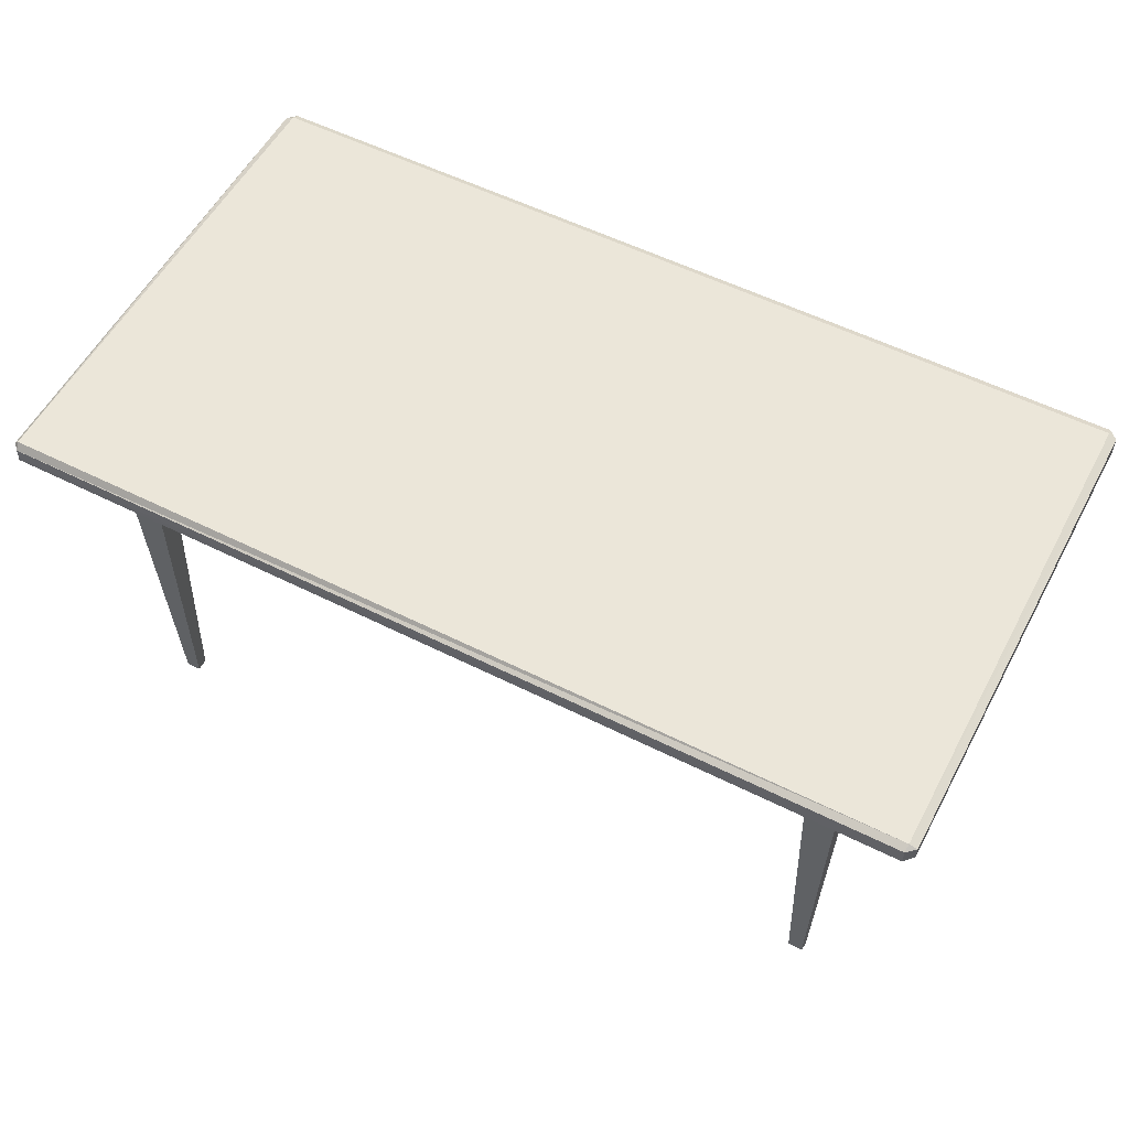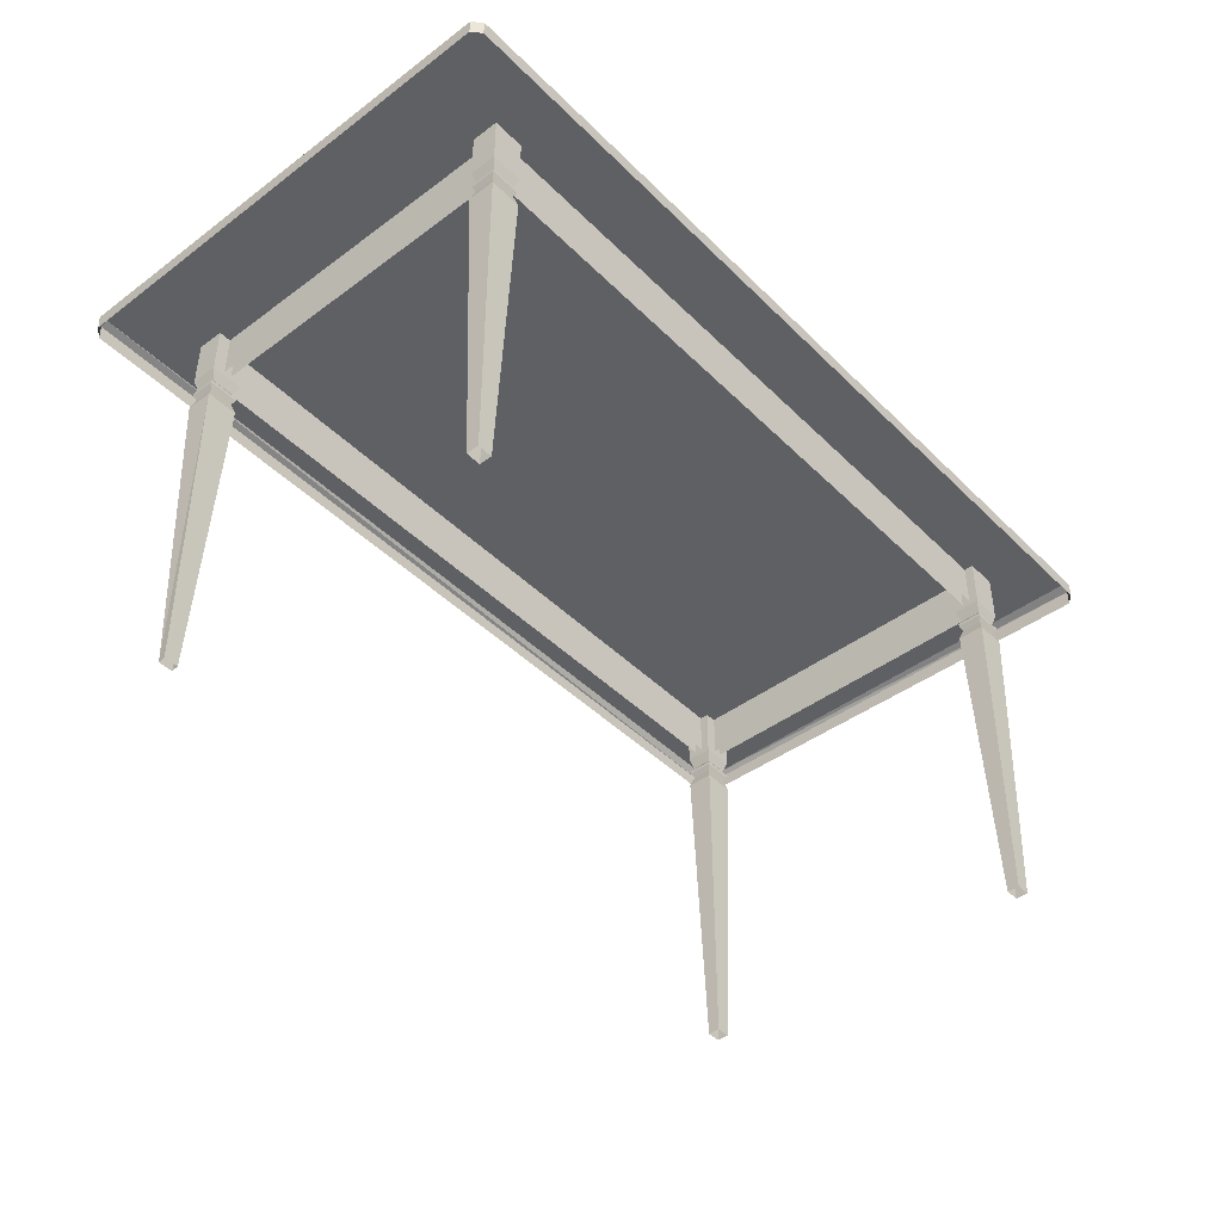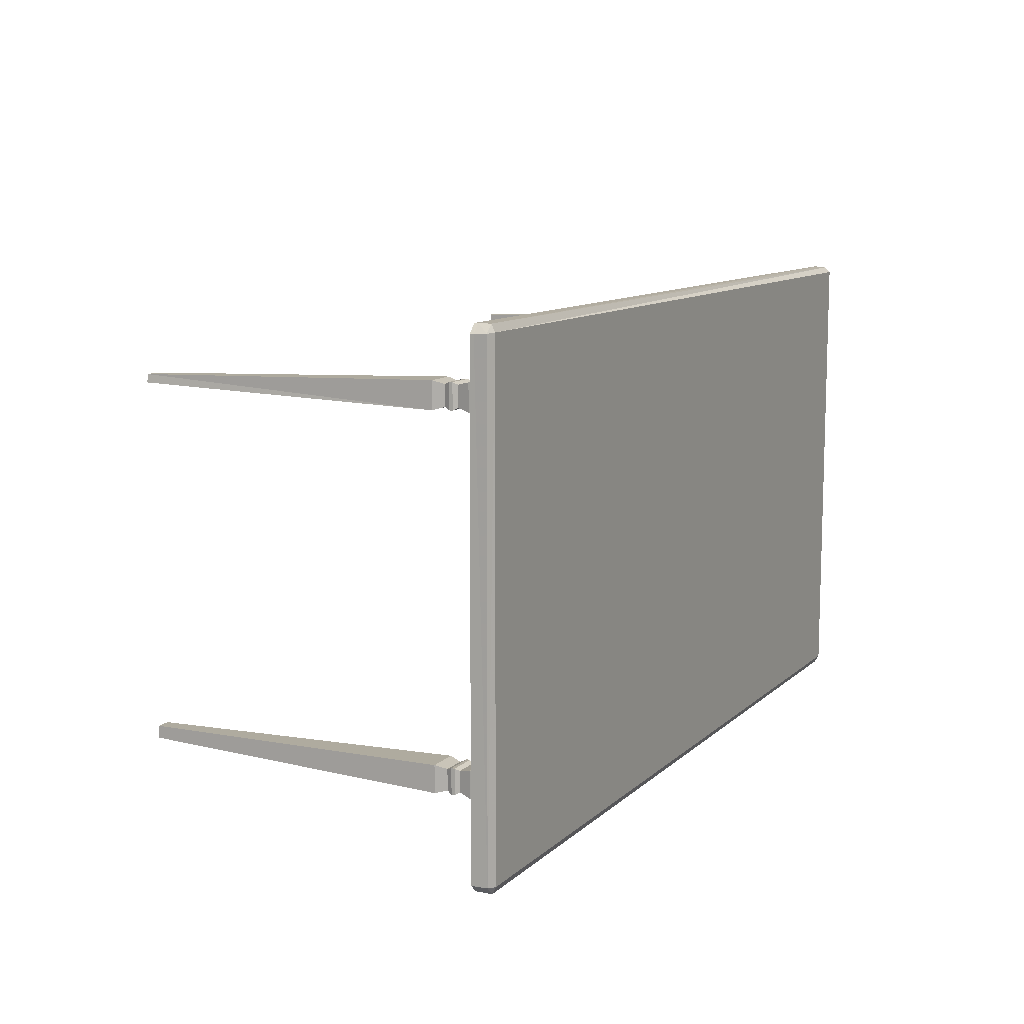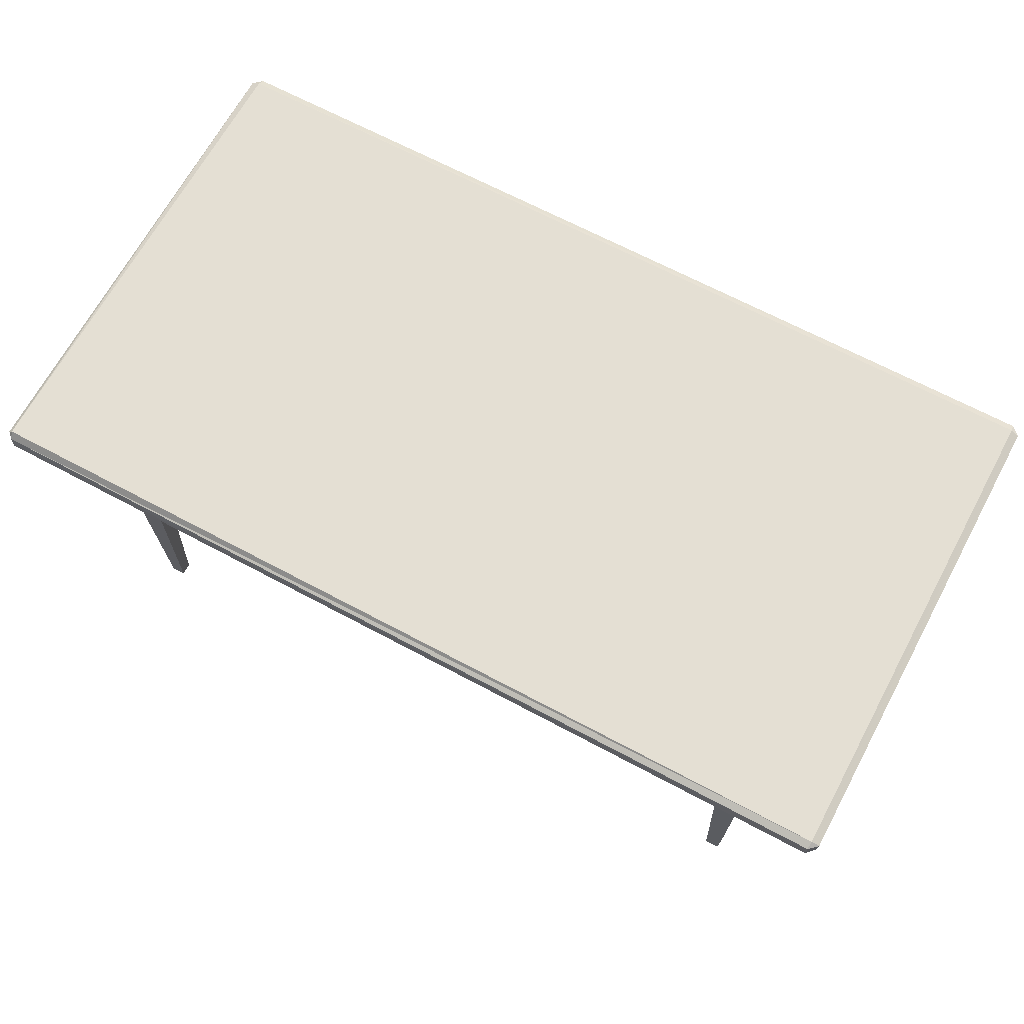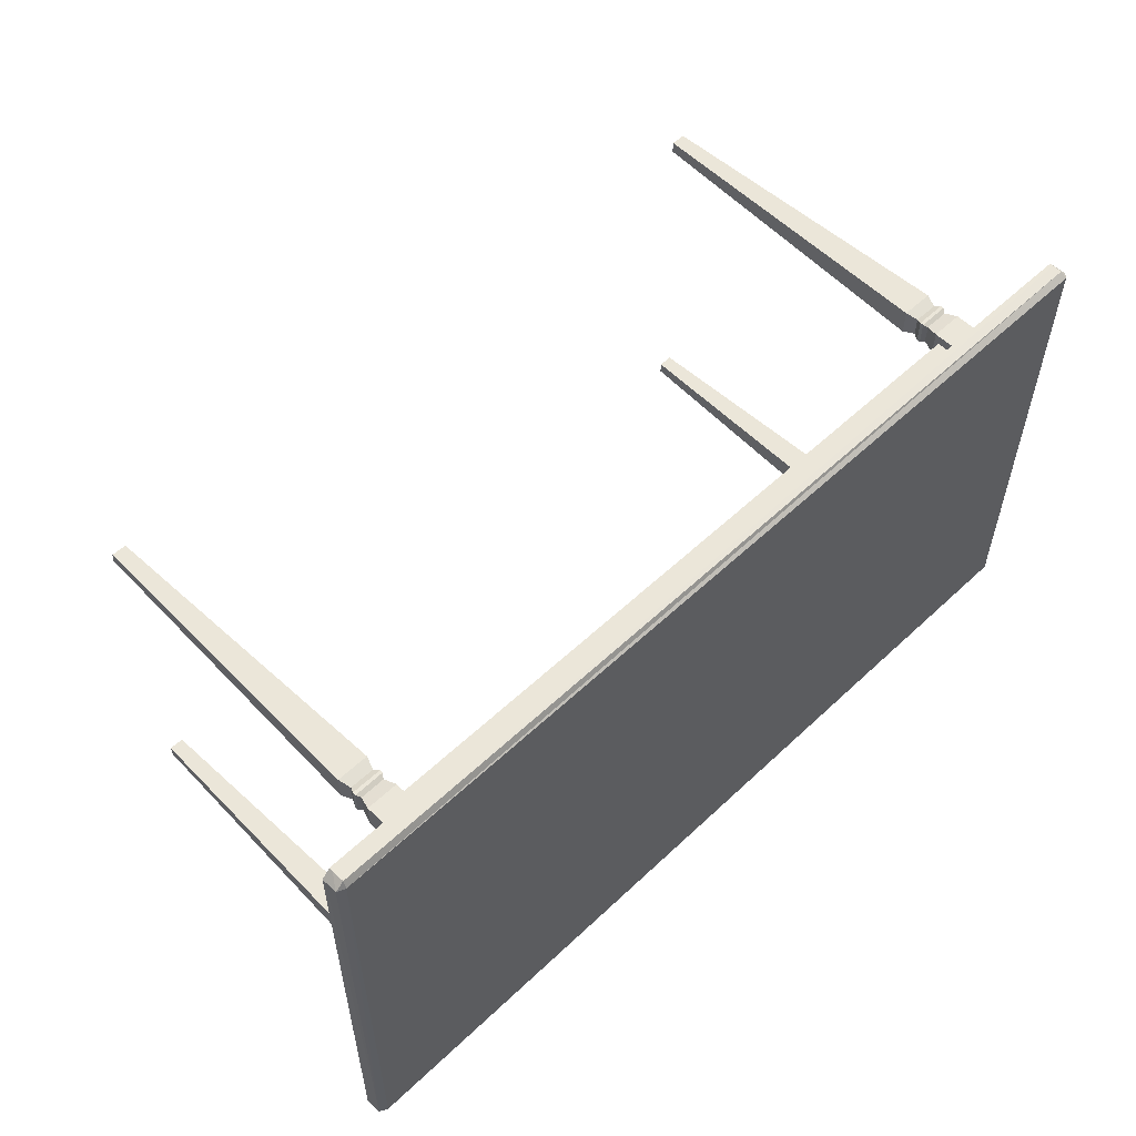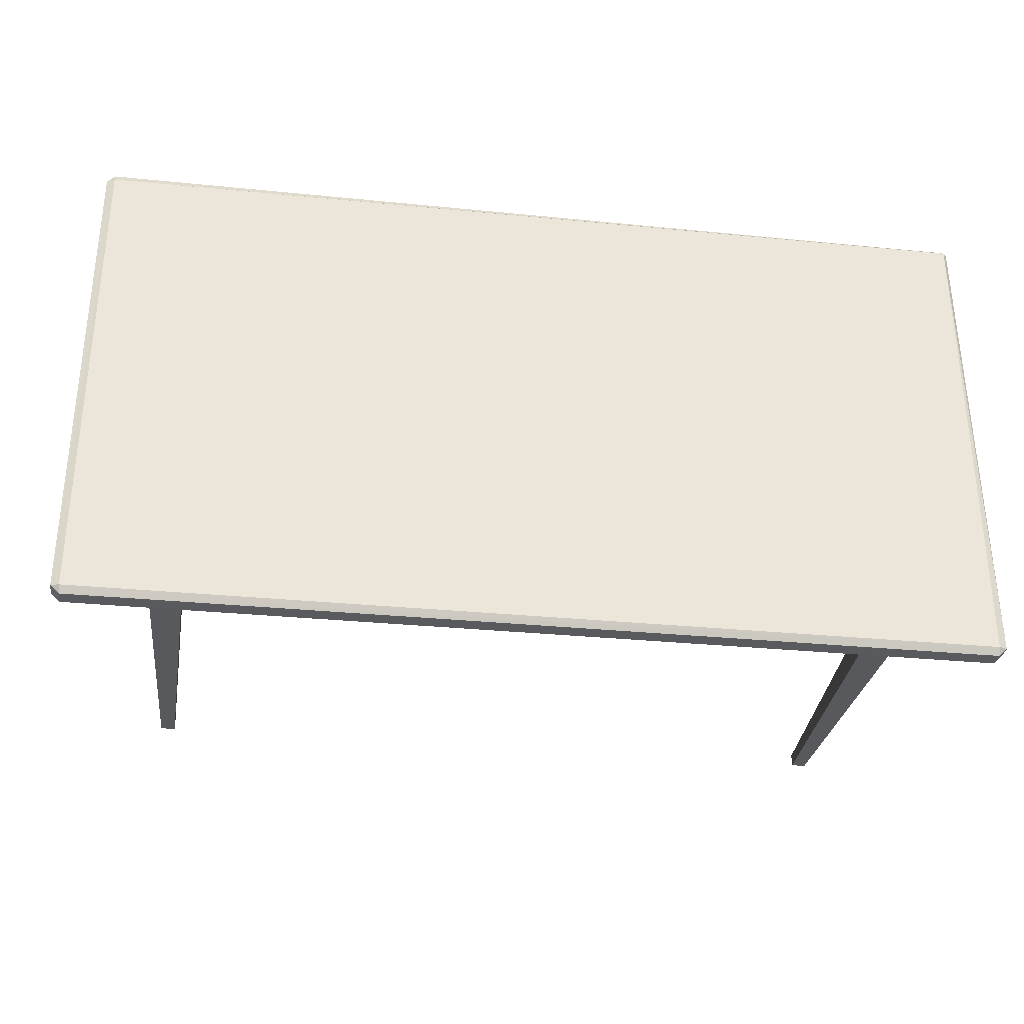
<metadata>
{"format":"obj","ext":"obj","renderer":"f3d","projection":"perspective","resolution":1024,"background":"white","views":[{"elev":55.5,"azim":27.8,"up":"+Y"},{"elev":-43.9,"azim":131.1,"up":"+Y"},{"elev":10.4,"azim":116.7,"up":"+Z"},{"elev":66.7,"azim":28.3,"up":"+Y"},{"elev":56.1,"azim":135.5,"up":"+Z"},{"elev":-31.3,"azim":172.0,"up":"+Z"}]}
</metadata>
<code>
o Table2_texture
v -1.371 1.339 -0.6569
v -1.371 1.339 0.6159
v -1.371 1.508 0.6159
v -1.371 1.508 -0.6569
v -1.341 1.508 -0.6569
v -1.341 1.508 0.6159
v -1.341 1.339 0.6159
v -1.341 1.339 -0.6569
v 1.315 1.339 -0.6569
v 1.315 1.339 0.6159
v 1.315 1.508 0.6159
v 1.315 1.508 -0.6569
v 1.345 1.508 -0.6569
v 1.345 1.508 0.6159
v 1.345 1.339 0.6159
v 1.345 1.339 -0.6569
v -1.383 -0.002571 0.67
v -1.329 -0.002571 0.67
v -1.296 1.183 0.6975
v -1.415 1.183 0.6975
v -1.415 1.183 0.5971
v -1.296 1.183 0.5971
v -1.329 -0.002571 0.6245
v -1.383 -0.002571 0.6245
v -1.401 1.274 0.6088
v -1.401 1.274 0.6857
v -1.408 1.297 0.6916
v -1.408 1.297 0.6029
v -1.303 1.297 0.6029
v -1.31 1.274 0.6088
v -1.31 1.274 0.6857
v -1.303 1.297 0.6916
v -1.408 1.204 0.6916
v -1.408 1.204 0.6029
v -1.303 1.204 0.6029
v -1.303 1.204 0.6916
v -1.415 1.32 0.5971
v -1.415 1.32 0.6975
v -1.415 1.478 0.6975
v -1.415 1.478 0.5971
v -1.296 1.478 0.5971
v -1.296 1.32 0.5971
v -1.296 1.32 0.6975
v -1.296 1.478 0.6975
v -1.412 1.259 0.6945
v -1.412 1.247 0.6945
v -1.3 1.247 0.6945
v -1.3 1.259 0.6945
v -1.412 1.259 0.6
v -1.412 1.247 0.6
v -1.3 1.259 0.6
v -1.3 1.247 0.6
v -1.401 1.226 0.6088
v -1.401 1.226 0.6857
v -1.31 1.226 0.6088
v -1.31 1.226 0.6857
v -1.383 -0.002571 -0.6553
v -1.329 -0.002571 -0.6553
v -1.296 1.183 -0.6278
v -1.415 1.183 -0.6278
v -1.415 1.183 -0.7282
v -1.296 1.183 -0.7282
v -1.329 -0.002571 -0.7008
v -1.383 -0.002571 -0.7008
v -1.401 1.274 -0.7165
v -1.401 1.274 -0.6395
v -1.408 1.297 -0.6337
v -1.408 1.297 -0.7223
v -1.303 1.297 -0.7223
v -1.31 1.274 -0.7165
v -1.31 1.274 -0.6395
v -1.303 1.297 -0.6337
v -1.408 1.204 -0.6337
v -1.408 1.204 -0.7223
v -1.303 1.204 -0.7223
v -1.303 1.204 -0.6337
v -1.415 1.477 -0.7282
v -1.415 1.477 -0.6278
v -1.415 1.507 -0.6278
v -1.415 1.507 -0.7282
v -1.296 1.507 -0.7282
v -1.296 1.477 -0.7282
v -1.296 1.477 -0.6278
v -1.296 1.507 -0.6278
v -1.412 1.259 -0.6308
v -1.412 1.247 -0.6308
v -1.3 1.247 -0.6308
v -1.3 1.259 -0.6308
v -1.412 1.259 -0.7252
v -1.412 1.247 -0.7253
v -1.3 1.259 -0.7252
v -1.3 1.247 -0.7253
v -1.401 1.226 -0.7165
v -1.401 1.226 -0.6395
v -1.31 1.226 -0.7165
v -1.31 1.226 -0.6395
v 1.302 -0.002571 0.6543
v 1.356 -0.002571 0.6543
v 1.392 1.183 0.6975
v 1.273 1.183 0.6975
v 1.273 1.183 0.5971
v 1.392 1.183 0.5971
v 1.36 -0.002571 0.6245
v 1.306 -0.002571 0.6245
v 1.287 1.274 0.6088
v 1.287 1.274 0.6857
v 1.28 1.297 0.6916
v 1.28 1.297 0.6029
v 1.385 1.297 0.6029
v 1.378 1.274 0.6088
v 1.378 1.274 0.6857
v 1.385 1.297 0.6916
v 1.28 1.204 0.6916
v 1.28 1.204 0.6029
v 1.385 1.204 0.6029
v 1.385 1.204 0.6916
v 1.273 1.32 0.5971
v 1.273 1.32 0.6975
v 1.273 1.483 0.6975
v 1.273 1.483 0.5971
v 1.392 1.483 0.5971
v 1.392 1.32 0.5971
v 1.392 1.32 0.6975
v 1.392 1.483 0.6975
v 1.277 1.259 0.6945
v 1.277 1.247 0.6945
v 1.389 1.247 0.6945
v 1.389 1.259 0.6945
v 1.277 1.259 0.6
v 1.277 1.247 0.6
v 1.389 1.259 0.6
v 1.389 1.247 0.6
v 1.287 1.226 0.6088
v 1.287 1.226 0.6857
v 1.378 1.226 0.6088
v 1.378 1.226 0.6857
v 1.306 -0.002571 -0.6553
v 1.36 -0.002571 -0.6553
v 1.392 1.183 -0.6278
v 1.273 1.183 -0.6278
v 1.273 1.183 -0.7282
v 1.392 1.183 -0.7282
v 1.36 -0.002571 -0.7008
v 1.306 -0.002571 -0.7008
v 1.287 1.274 -0.7165
v 1.287 1.274 -0.6395
v 1.28 1.297 -0.6337
v 1.28 1.297 -0.7223
v 1.385 1.297 -0.7223
v 1.378 1.274 -0.7165
v 1.378 1.274 -0.6395
v 1.385 1.297 -0.6337
v 1.28 1.204 -0.7223
v 1.28 1.204 -0.6337
v 1.287 1.226 -0.6395
v 1.287 1.226 -0.7165
v 1.378 1.226 -0.7165
v 1.385 1.204 -0.7223
v 1.385 1.204 -0.6337
v 1.378 1.226 -0.6395
v 1.273 1.485 -0.7282
v 1.273 1.485 -0.6278
v 1.273 1.507 -0.6278
v 1.273 1.507 -0.7282
v 1.392 1.507 -0.7282
v 1.392 1.485 -0.7282
v 1.392 1.485 -0.6278
v 1.392 1.507 -0.6278
v 1.277 1.259 -0.6308
v 1.277 1.247 -0.6308
v 1.389 1.247 -0.6308
v 1.389 1.259 -0.6308
v 1.277 1.259 -0.7252
v 1.277 1.247 -0.7253
v 1.389 1.259 -0.7252
v 1.389 1.247 -0.7253
v -1.322 1.339 -0.6628
v 1.322 1.339 -0.6628
v 1.322 1.508 -0.6628
v -1.322 1.508 -0.6628
v -1.322 1.508 -0.6932
v 1.322 1.508 -0.6932
v 1.322 1.339 -0.6932
v -1.322 1.339 -0.6932
v -1.322 1.339 0.6617
v 1.322 1.339 0.6617
v 1.322 1.508 0.6617
v -1.322 1.508 0.6617
v -1.322 1.508 0.6313
v 1.322 1.508 0.6313
v 1.322 1.339 0.6313
v -1.322 1.339 0.6313
v 1.667 1.56 0.8928
v 1.666 1.547 0.9197
v 1.697 1.547 0.8905
v 1.67 1.561 -0.9071
v 1.7 1.547 -0.9034
v 1.668 1.547 -0.9345
v -1.66 1.506 0.921
v -1.66 1.492 0.921
v 1.666 1.487 0.9197
v 1.666 1.501 0.9197
v -1.667 1.563 0.8967
v -1.667 1.563 -0.9071
v -1.667 1.487 -0.9352
v -1.667 1.501 -0.9352
v 1.668 1.501 -0.9345
v 1.668 1.487 -0.9345
v 1.696 1.501 0.8878
v 1.697 1.487 0.887
v 1.701 1.487 -0.9042
v 1.701 1.501 -0.9045
v -1.7 1.501 -0.9056
v -1.7 1.487 -0.9055
v -1.684 1.494 0.895
v -1.684 1.507 0.8953
v -1.683 1.547 0.8961
v -1.663 1.54 0.9175
v -1.699 1.547 -0.9057
v -1.667 1.547 -0.9352
v 1.392 1.32 -0.7282
v 1.273 1.32 -0.7282
v 1.273 1.32 -0.6278
v 1.392 1.32 -0.6278
v 1.392 1.507 0.6975
v 1.273 1.507 0.6975
v 1.273 1.507 0.5971
v 1.392 1.507 0.5971
v -1.415 1.507 0.6975
v -1.415 1.507 0.5971
v -1.296 1.507 0.5971
v -1.296 1.507 0.6975
v -1.415 1.32 -0.7282
v -1.415 1.32 -0.6278
v -1.296 1.32 -0.6278
v -1.296 1.32 -0.7282
f 2 4 1
f 6 8 5
f 10 12 9
f 14 16 13
f 178 180 177
f 182 184 181
f 186 188 185
f 190 192 189
f 2 3 4
f 6 7 8
f 10 11 12
f 14 15 16
f 178 179 180
f 182 183 184
f 186 187 188
f 190 191 192
f 18 20 17
f 22 24 21
f 23 19 18
f 17 21 24
f 26 28 25
f 29 25 28
f 30 32 31
f 26 32 27
f 21 33 34
f 35 21 34
f 22 36 19
f 19 33 20
f 37 39 40
f 41 37 40
f 42 44 43
f 43 39 38
f 46 48 45
f 46 49 50
f 50 51 52
f 51 47 52
f 54 50 53
f 52 53 50
f 55 47 56
f 54 47 46
f 49 26 25
f 25 51 49
f 51 31 48
f 48 26 45
f 58 60 57
f 62 64 61
f 58 62 59
f 57 61 64
f 66 68 65
f 69 65 68
f 70 72 71
f 66 72 67
f 61 73 74
f 75 61 74
f 62 76 59
f 59 73 60
f 78 80 77
f 81 77 80
f 82 84 83
f 83 79 78
f 86 88 85
f 85 90 86
f 90 91 92
f 91 87 92
f 94 90 93
f 92 93 90
f 96 92 87
f 94 87 86
f 89 66 65
f 65 91 89
f 91 71 88
f 88 66 85
f 98 100 97
f 102 104 101
f 98 102 99
f 97 101 104
f 106 108 105
f 108 110 105
f 110 112 111
f 111 107 106
f 100 114 101
f 114 102 101
f 99 115 116
f 99 113 100
f 117 119 120
f 120 122 117
f 122 124 123
f 123 119 118
f 125 127 128
f 126 129 130
f 129 132 130
f 131 127 132
f 134 130 133
f 130 135 133
f 135 127 136
f 136 126 134
f 129 106 105
f 110 129 105
f 131 111 128
f 125 111 106
f 138 140 137
f 142 144 141
f 138 142 139
f 137 141 144
f 146 148 145
f 148 150 145
f 150 152 151
f 151 147 146
f 154 156 153
f 157 153 156
f 158 160 159
f 154 160 155
f 162 164 161
f 165 161 164
f 166 168 167
f 167 163 162
f 169 171 172
f 169 174 170
f 173 176 174
f 175 171 176
f 155 174 156
f 174 157 156
f 160 176 171
f 160 170 155
f 173 146 145
f 150 173 145
f 175 151 172
f 169 151 146
f 193 194 195
f 196 197 198
f 200 202 199
f 193 204 203
f 206 208 205
f 210 212 209
f 213 215 216
f 203 217 218
f 201 209 202
f 215 199 216
f 208 212 211
f 205 213 206
f 193 197 196
f 218 193 203
f 203 219 217
f 204 198 220
f 219 204 220
f 209 197 195
f 202 195 194
f 199 194 218
f 216 218 217
f 219 216 217
f 206 219 220
f 206 198 207
f 212 198 197
f 166 222 161
f 222 162 161
f 224 162 223
f 221 167 224
f 124 226 119
f 119 227 120
f 228 120 227
f 121 225 124
f 39 230 40
f 231 40 230
f 41 232 44
f 39 232 229
f 233 78 77
f 235 78 234
f 236 83 235
f 77 236 233
f 33 53 34
f 53 35 34
f 35 56 36
f 36 54 33
f 27 37 28
f 42 28 37
f 29 43 32
f 32 38 27
f 72 234 67
f 67 233 68
f 236 68 233
f 72 236 235
f 76 94 73
f 73 93 74
f 93 75 74
f 75 96 76
f 113 136 134
f 113 133 114
f 135 114 133
f 115 136 116
f 107 123 118
f 107 117 108
f 122 108 117
f 109 123 112
f 147 224 223
f 147 222 148
f 221 148 222
f 152 221 224
f 153 142 141
f 141 154 153
f 139 154 140
f 142 159 139
f 18 19 20
f 22 23 24
f 23 22 19
f 17 20 21
f 26 27 28
f 29 30 25
f 30 29 32
f 26 31 32
f 21 20 33
f 35 22 21
f 22 35 36
f 19 36 33
f 37 38 39
f 41 42 37
f 42 41 44
f 43 44 39
f 46 47 48
f 46 45 49
f 50 49 51
f 51 48 47
f 54 46 50
f 52 55 53
f 55 52 47
f 54 56 47
f 49 45 26
f 25 30 51
f 51 30 31
f 48 31 26
f 58 59 60
f 62 63 64
f 58 63 62
f 57 60 61
f 66 67 68
f 69 70 65
f 70 69 72
f 66 71 72
f 61 60 73
f 75 62 61
f 62 75 76
f 59 76 73
f 78 79 80
f 81 82 77
f 82 81 84
f 83 84 79
f 86 87 88
f 85 89 90
f 90 89 91
f 91 88 87
f 94 86 90
f 92 95 93
f 96 95 92
f 94 96 87
f 89 85 66
f 65 70 91
f 91 70 71
f 88 71 66
f 98 99 100
f 102 103 104
f 98 103 102
f 97 100 101
f 106 107 108
f 108 109 110
f 110 109 112
f 111 112 107
f 100 113 114
f 114 115 102
f 99 102 115
f 99 116 113
f 117 118 119
f 120 121 122
f 122 121 124
f 123 124 119
f 125 126 127
f 126 125 129
f 129 131 132
f 131 128 127
f 134 126 130
f 130 132 135
f 135 132 127
f 136 127 126
f 129 125 106
f 110 131 129
f 131 110 111
f 125 128 111
f 138 139 140
f 142 143 144
f 138 143 142
f 137 140 141
f 146 147 148
f 148 149 150
f 150 149 152
f 151 152 147
f 154 155 156
f 157 158 153
f 158 157 160
f 154 159 160
f 162 163 164
f 165 166 161
f 166 165 168
f 167 168 163
f 169 170 171
f 169 173 174
f 173 175 176
f 175 172 171
f 155 170 174
f 174 176 157
f 160 157 176
f 160 171 170
f 173 169 146
f 150 175 173
f 175 150 151
f 169 172 151
f 200 201 202
f 193 196 204
f 206 207 208
f 210 211 212
f 213 214 215
f 201 210 209
f 215 200 199
f 208 207 212
f 205 214 213
f 193 195 197
f 218 194 193
f 203 204 219
f 204 196 198
f 209 212 197
f 202 209 195
f 199 202 194
f 216 199 218
f 219 213 216
f 206 213 219
f 206 220 198
f 212 207 198
f 166 221 222
f 222 223 162
f 224 167 162
f 221 166 167
f 124 225 226
f 119 226 227
f 228 121 120
f 121 228 225
f 39 229 230
f 231 41 40
f 41 231 232
f 39 44 232
f 233 234 78
f 235 83 78
f 236 82 83
f 77 82 236
f 33 54 53
f 53 55 35
f 35 55 56
f 36 56 54
f 27 38 37
f 42 29 28
f 29 42 43
f 32 43 38
f 72 235 234
f 67 234 233
f 236 69 68
f 72 69 236
f 76 96 94
f 73 94 93
f 93 95 75
f 75 95 96
f 113 116 136
f 113 134 133
f 135 115 114
f 115 135 136
f 107 112 123
f 107 118 117
f 122 109 108
f 109 122 123
f 147 152 224
f 147 223 222
f 221 149 148
f 152 149 221
f 153 158 142
f 141 140 154
f 139 159 154
f 142 158 159

</code>
